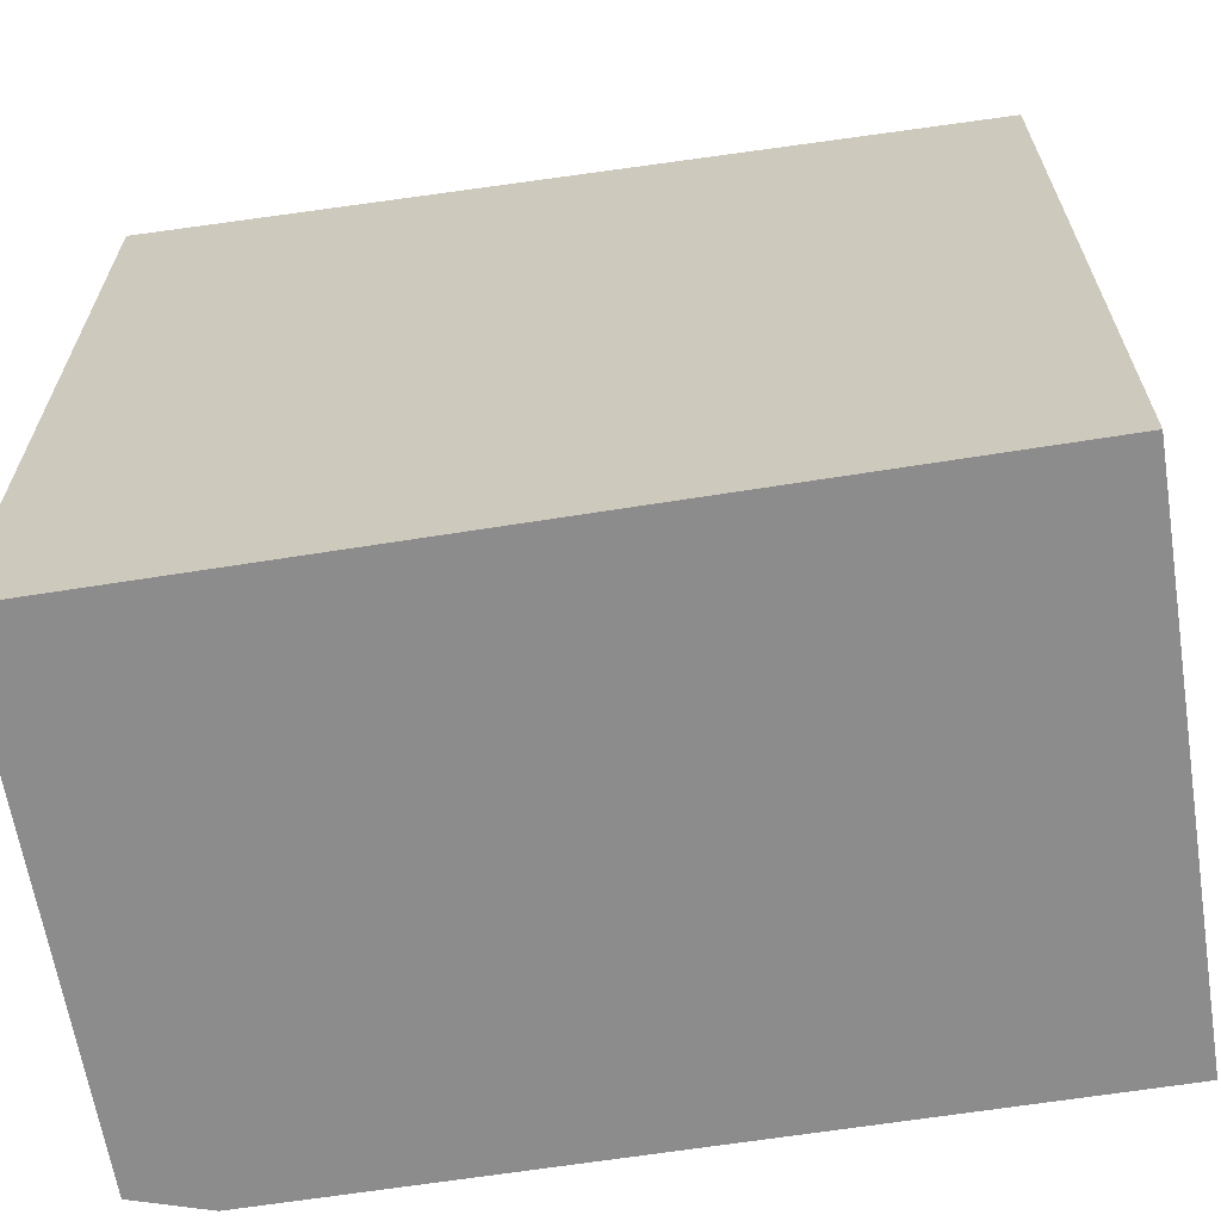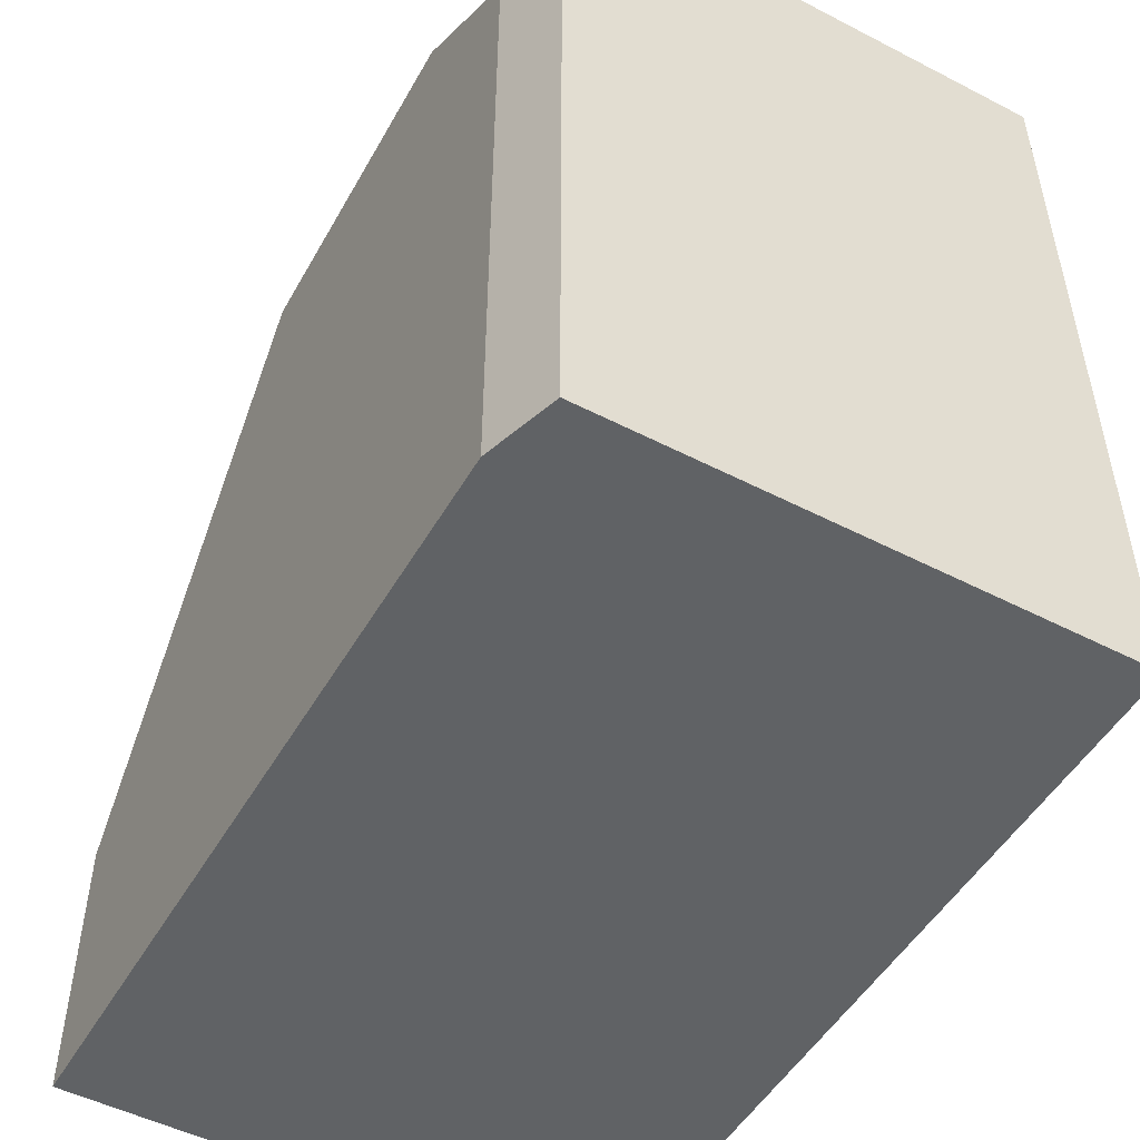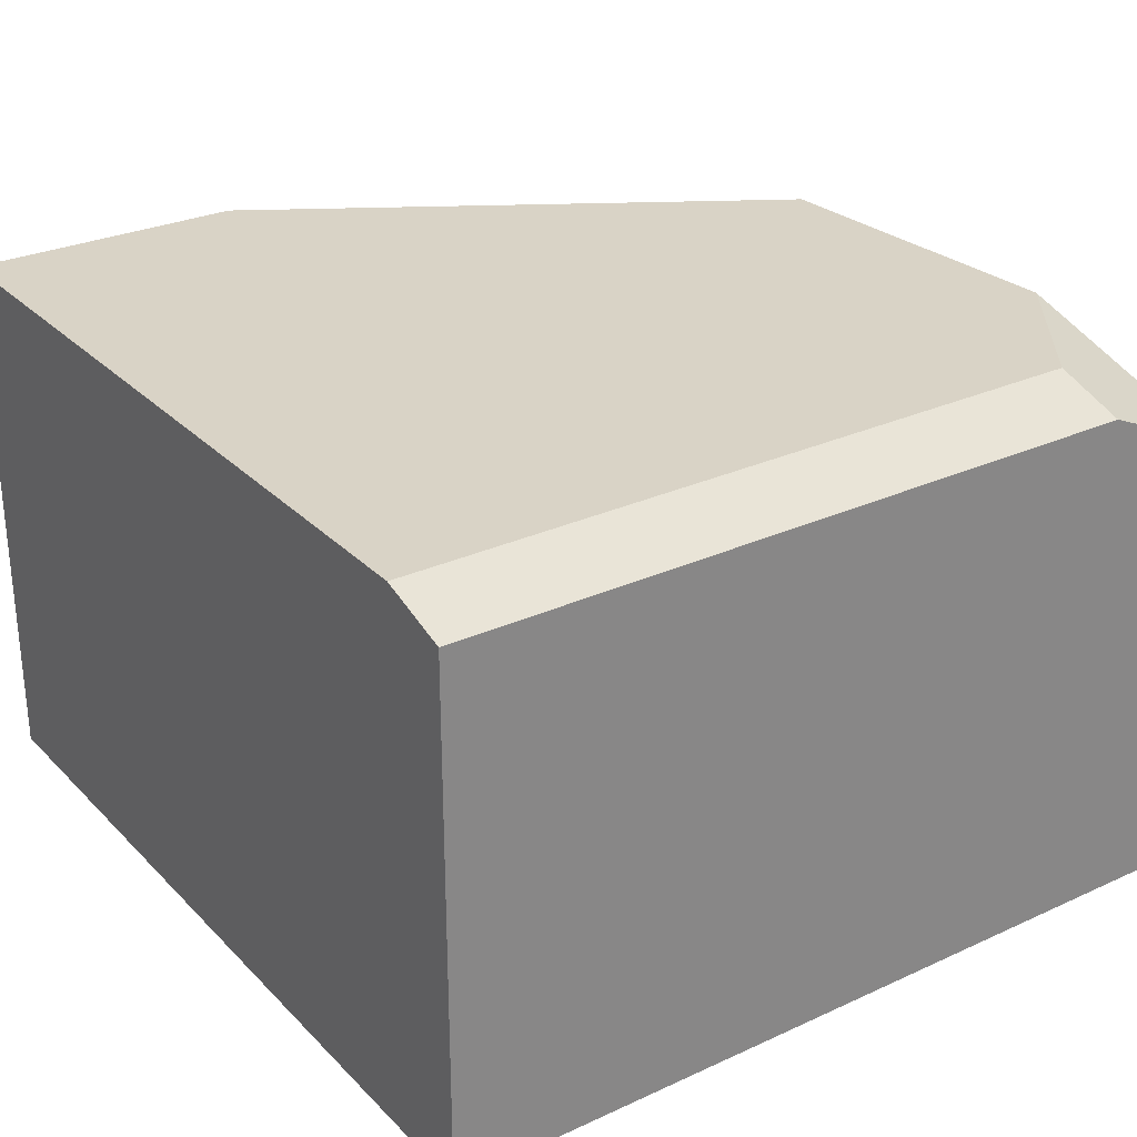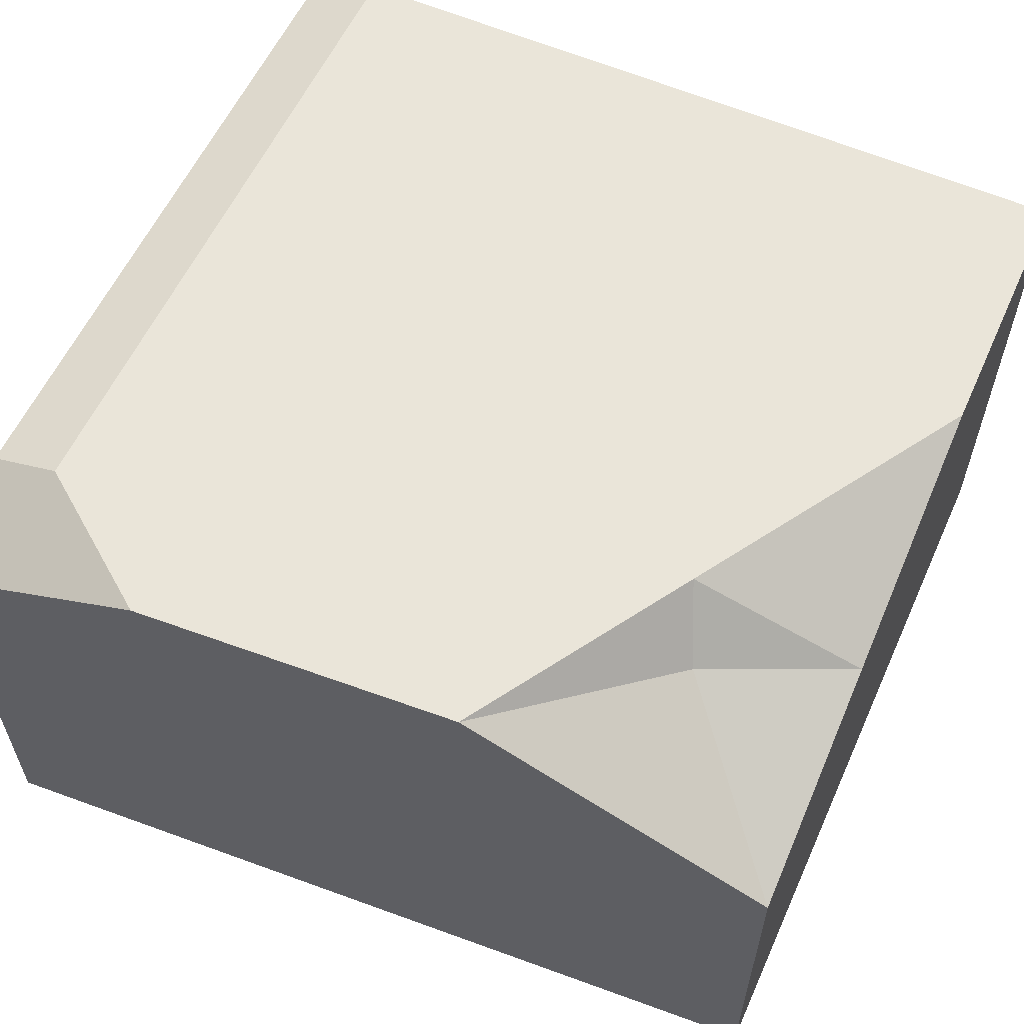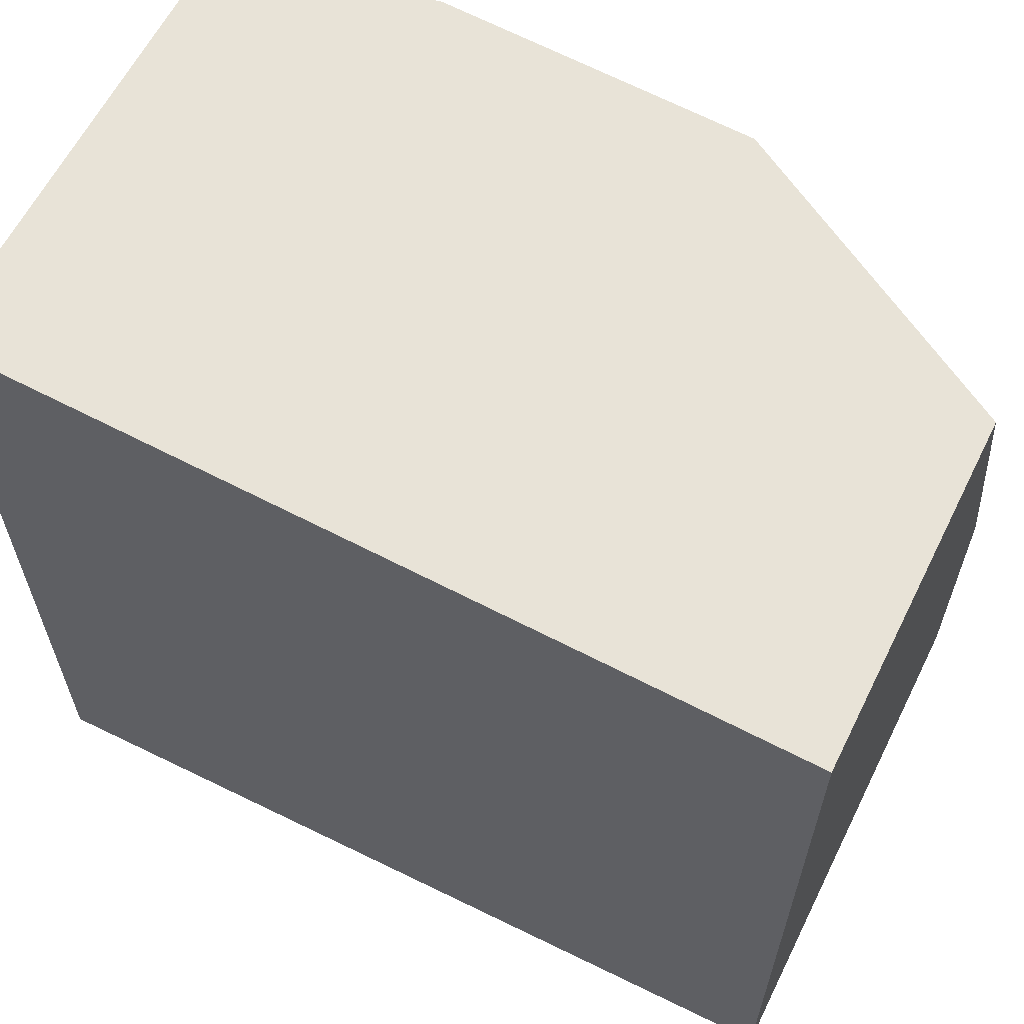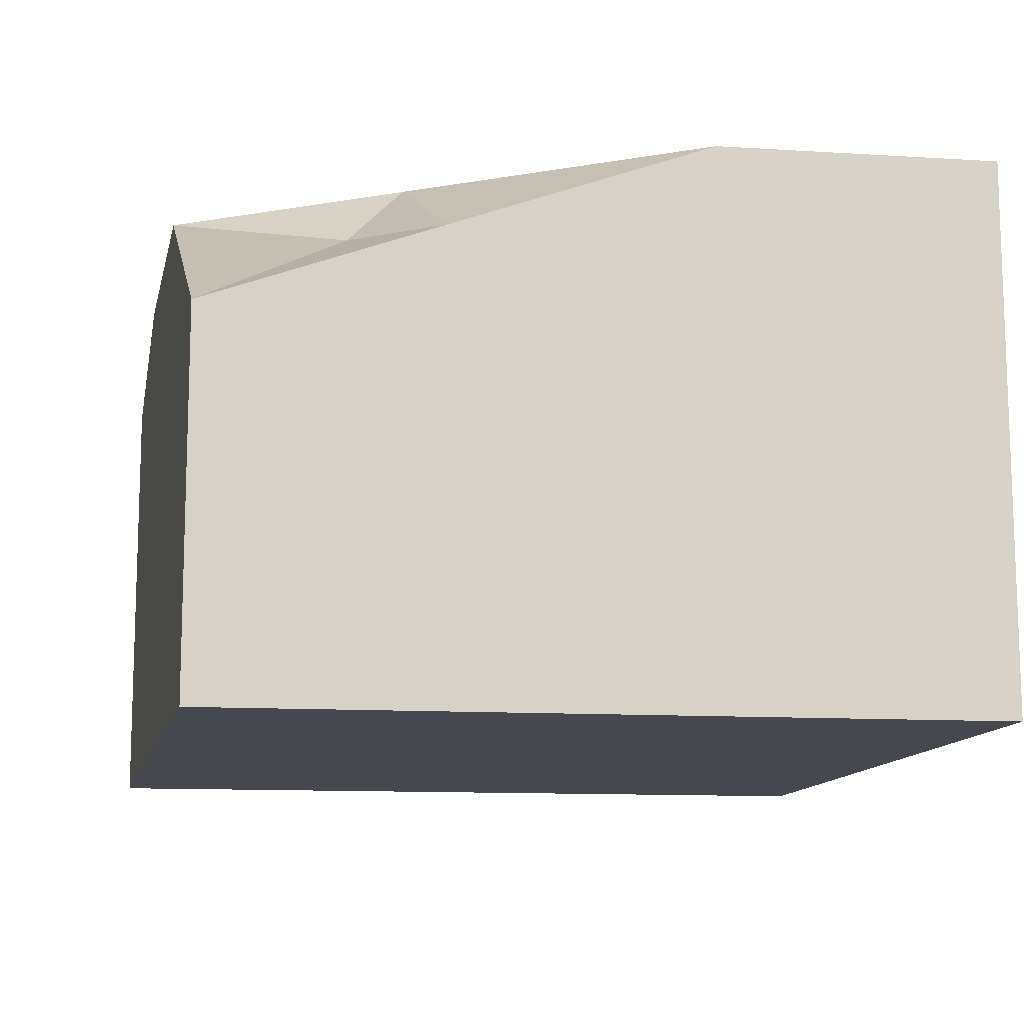
<metadata>
{"format":"obj","ext":"obj","renderer":"f3d","projection":"perspective","resolution":1024,"background":"white","views":[{"elev":-64.3,"azim":9.1,"up":"+Z"},{"elev":-50.5,"azim":-119.4,"up":"+Z"},{"elev":28.3,"azim":-124.6,"up":"+Y"},{"elev":58.4,"azim":24.3,"up":"+Y"},{"elev":61.7,"azim":26.5,"up":"+Z"},{"elev":-11.7,"azim":81.5,"up":"+Y"}]}
</metadata>
<code>
g Rock_Square_s_09
v 0.2011 -0 0.1745
v 0.2011 -0 -0.1873
v 0.2011 0.256 -0.1873
v -0.2011 -0 0.2001
v -0.2011 -0 -0.1873
v 0.1202 0.256 0.0768
v 0.1329 0.2265 0.1036
v 0.2011 0.2131 0.06513
v 0.05498 0.256 0.1838
v 0.2011 0.1743 0.1745
v 0.2011 0.256 -0.05599
v -0.2011 0.2451 -0.1873
v -0.1669 0.256 -0.1873
v -0.2011 0.2451 0.1441
v -0.1669 0.256 0.1441
v -0.09964 0.256 0.1937
v -0.2011 0.2206 0.2001
f 2 12 3
f 7 9 10
f 6 8 11
f 8 10 2
f 9 7 6
f 13 3 12
f 8 7 10
f 17 5 4
f 15 16 6
f 17 14 12
f 6 7 8
f 2 3 8
f 11 8 3
f 10 1 2
f 10 9 17
f 16 17 9
f 15 17 16
f 11 3 13
f 13 15 6
f 16 9 6
f 6 11 13
f 4 10 17
f 5 1 4
f 13 14 15
f 2 5 12
f 17 12 5
f 15 14 17
f 4 1 10
f 5 2 1
f 13 12 14

</code>
